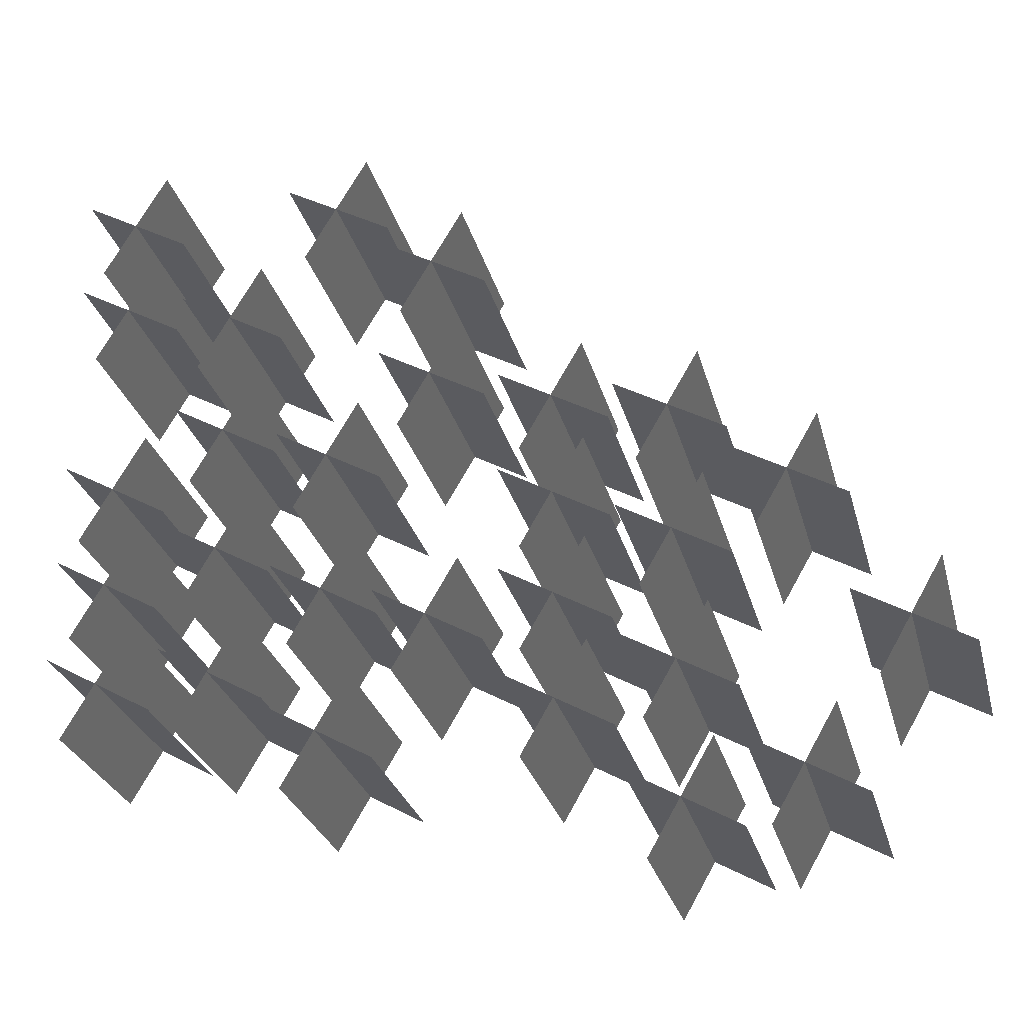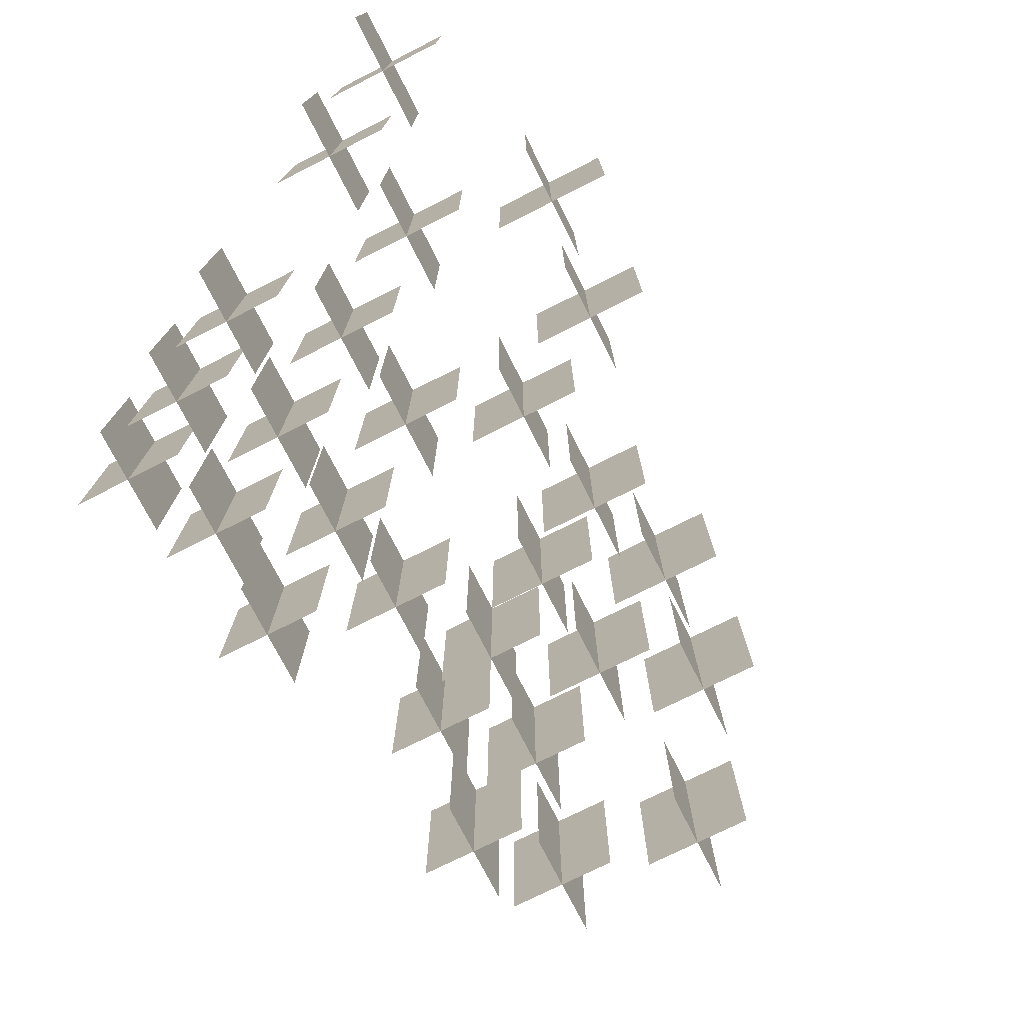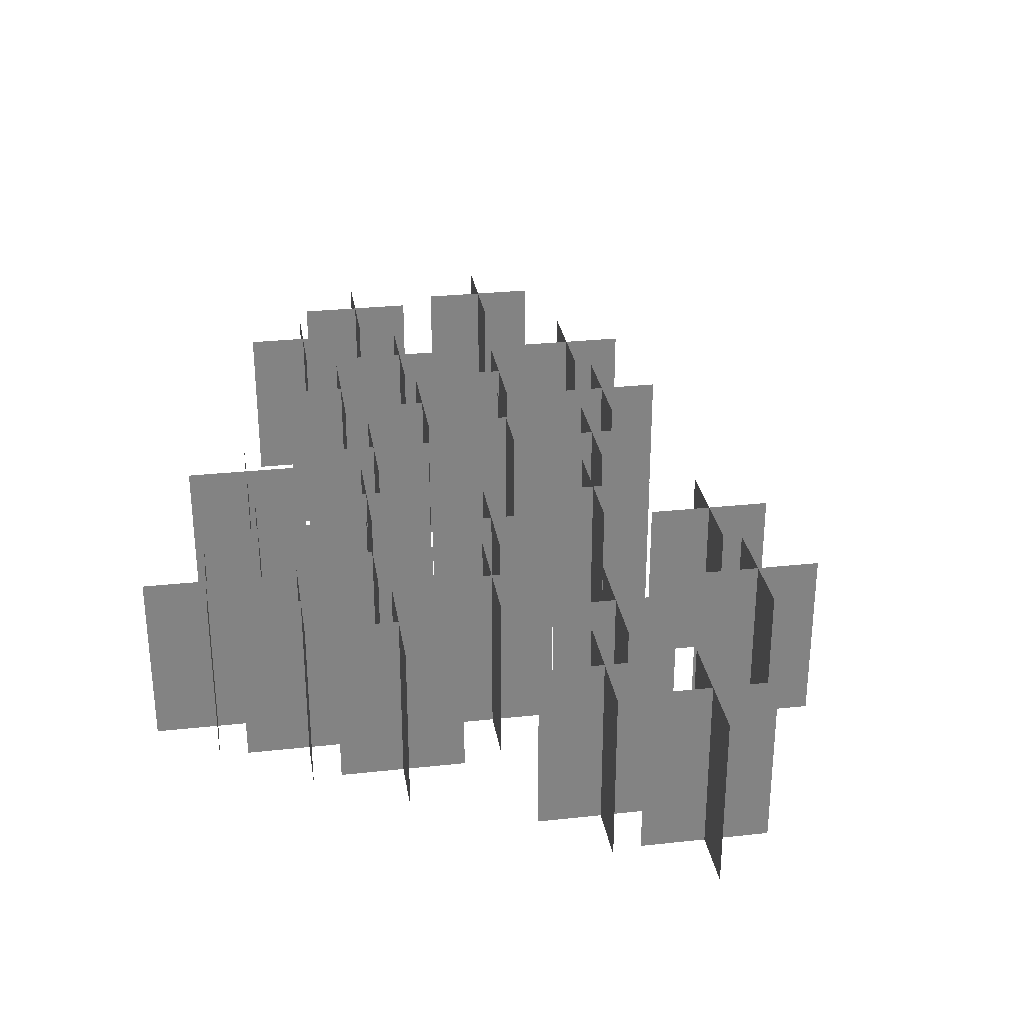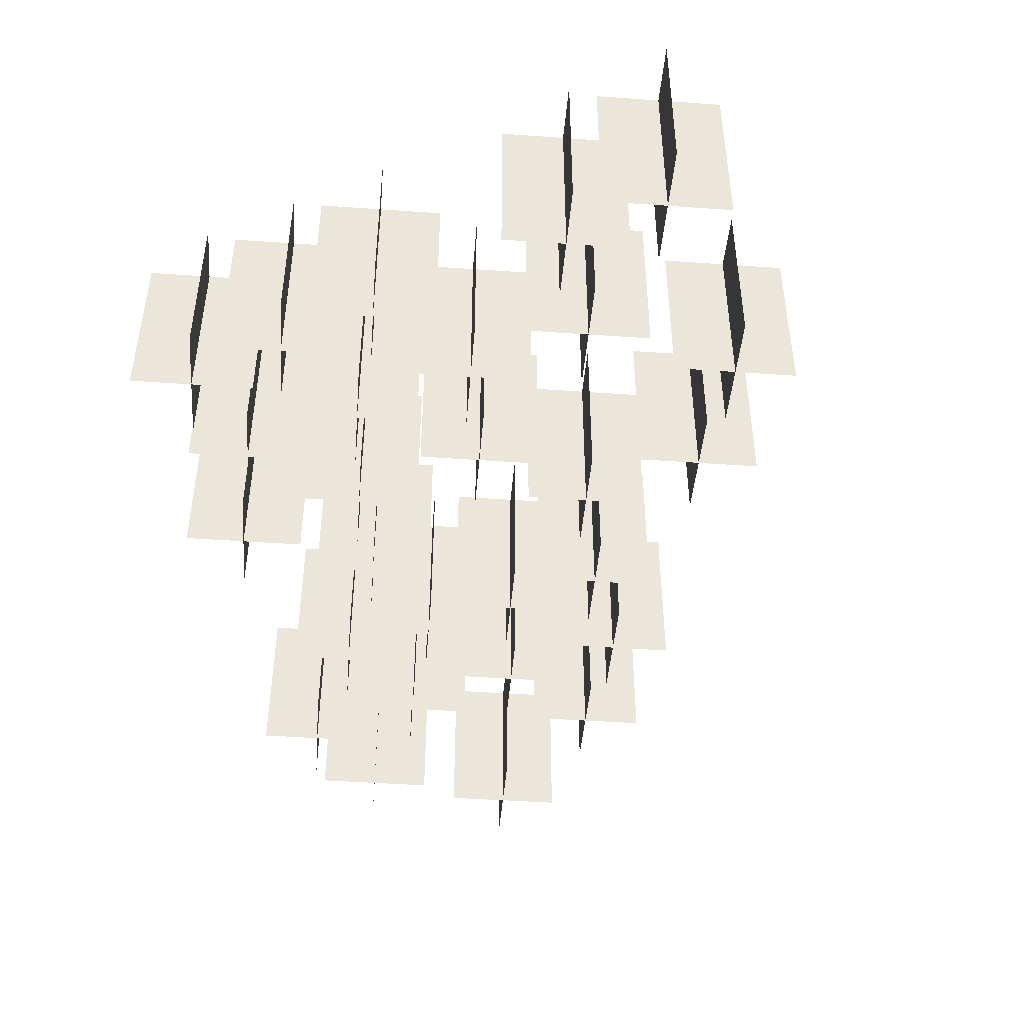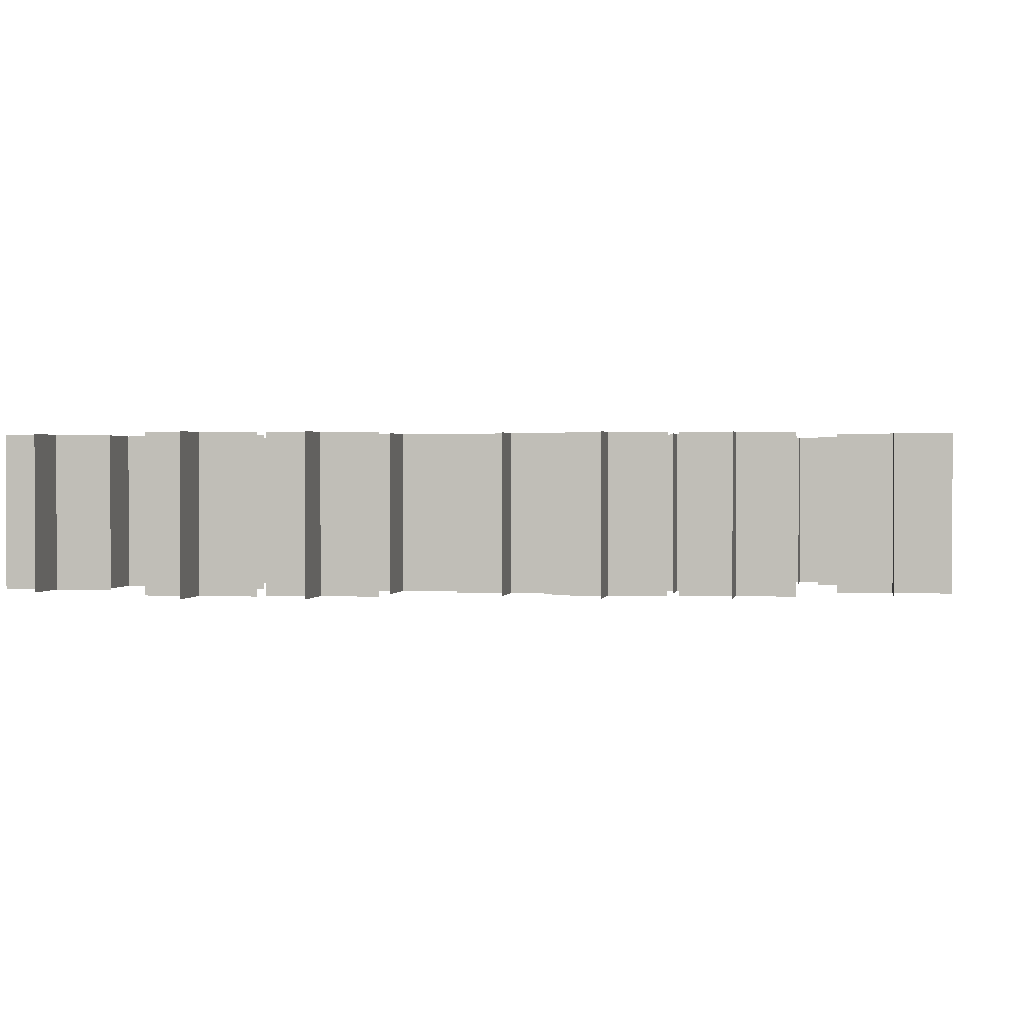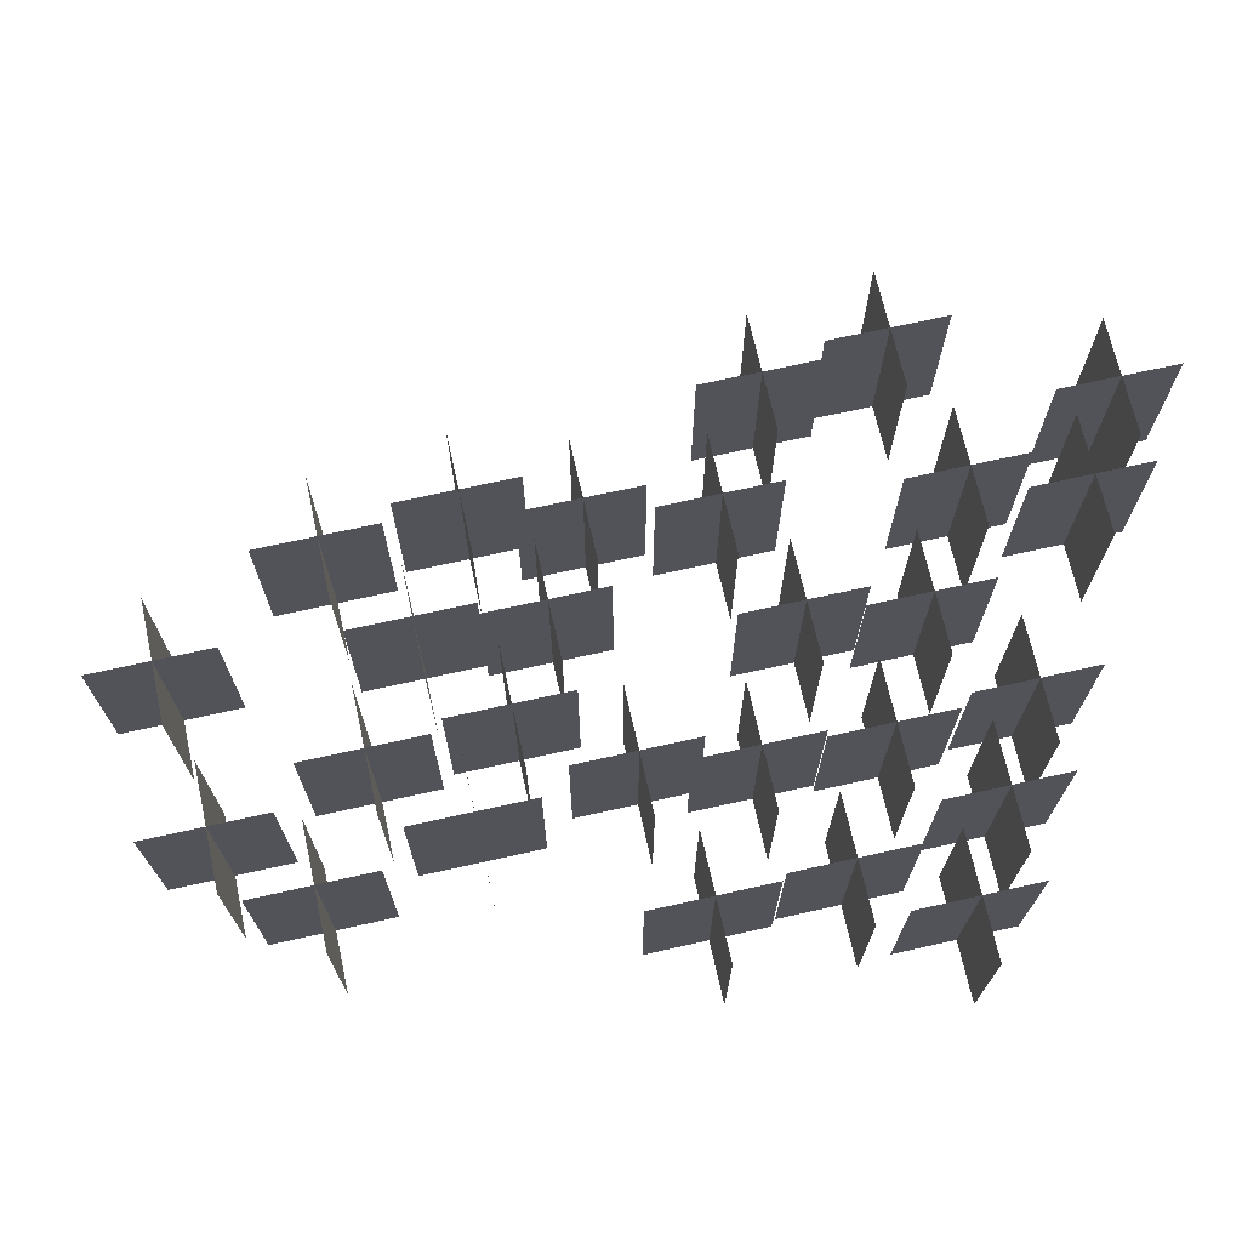
<metadata>
{"format":"obj","ext":"obj","renderer":"f3d","projection":"perspective","resolution":1024,"background":"white","views":[{"elev":-27.8,"azim":14.1,"up":"+Z"},{"elev":-74.2,"azim":-33.2,"up":"+Y"},{"elev":29.4,"azim":-69.1,"up":"+Y"},{"elev":-44.9,"azim":-64.7,"up":"+Y"},{"elev":0.9,"azim":39.4,"up":"+Y"},{"elev":69.9,"azim":-162.6,"up":"+Y"}]}
</metadata>
<code>
g Plane97
v 459.4 112.1 -284.1
v 459.4 -112.1 -284.1
v 538.9 112.1 -146.3
v 538.9 -112.1 -146.3
v 432.4 112.1 -176.6
v 432.4 -112.1 -176.6
v 570.1 112.1 -256.2
v 570.1 -112.1 -256.2
v -108.2 112.1 -219
v -108.2 -112.1 -219
v -28.7 112.1 -81.2
v -28.7 -112.1 -81.2
v -135.2 112.1 -111.5
v -135.2 -112.1 -111.5
v 2.535 112.1 -191.1
v 2.535 -112.1 -191.1
v -108.2 112.1 113.5
v -108.2 -112.1 113.5
v -28.7 112.1 251.2
v -28.7 -112.1 251.2
v -135.2 112.1 220.9
v -135.2 -112.1 220.9
v 2.535 112.1 141.3
v 2.535 -112.1 141.3
v -108.2 112.1 279.7
v -108.2 -112.1 279.7
v -28.7 112.1 417.4
v -28.7 -112.1 417.4
v -135.2 112.1 387.1
v -135.2 -112.1 387.1
v 2.535 112.1 307.6
v 2.535 -112.1 307.6
v -239.5 112.1 382.6
v -239.5 -112.1 382.6
v -160 112.1 520.4
v -160 -112.1 520.4
v -266.5 112.1 490
v -266.5 -112.1 490
v -128.8 112.1 410.5
v -128.8 -112.1 410.5
v -239.5 112.1 13.97
v -239.5 -112.1 13.97
v -160 112.1 151.7
v -160 -112.1 151.7
v -266.5 112.1 121.4
v -266.5 -112.1 121.4
v -128.8 112.1 41.85
v -128.8 -112.1 41.85
v -239.5 112.1 -170.4
v -239.5 -112.1 -170.4
v -160 112.1 -32.6
v -160 -112.1 -32.6
v -266.5 112.1 -62.94
v -266.5 -112.1 -62.94
v -128.8 112.1 -142.5
v -128.8 -112.1 -142.5
v -239.5 112.1 -354.7
v -239.5 -112.1 -354.7
v -160 112.1 -216.9
v -160 -112.1 -216.9
v -266.5 112.1 -247.3
v -266.5 -112.1 -247.3
v -128.8 112.1 -326.8
v -128.8 -112.1 -326.8
v 330 112.1 -81.32
v 330 -112.1 -81.32
v 409.5 112.1 56.43
v 409.5 -112.1 56.43
v 303 112.1 26.1
v 303 -112.1 26.1
v 440.8 112.1 -53.43
v 440.8 -112.1 -53.43
v 330 112.1 -450
v 330 -112.1 -450
v 409.5 112.1 -312.2
v 409.5 -112.1 -312.2
v 303 112.1 -342.5
v 303 -112.1 -342.5
v 440.8 112.1 -422.1
v 440.8 -112.1 -422.1
v 190.9 112.1 -477
v 190.9 -112.1 -477
v 270.4 112.1 -339.2
v 270.4 -112.1 -339.2
v 163.9 112.1 -369.5
v 163.9 -112.1 -369.5
v 301.6 112.1 -449.1
v 301.6 -112.1 -449.1
v 190.9 112.1 -309.7
v 190.9 -112.1 -309.7
v 270.4 112.1 -172
v 270.4 -112.1 -172
v 163.9 112.1 -202.3
v 163.9 -112.1 -202.3
v 301.6 112.1 -281.8
v 301.6 -112.1 -281.8
v 190.9 112.1 -142.4
v 190.9 -112.1 -142.4
v 270.4 112.1 -4.691
v 270.4 -112.1 -4.691
v 163.9 112.1 -35.03
v 163.9 -112.1 -35.03
v 301.6 112.1 -114.6
v 301.6 -112.1 -114.6
v 190.9 112.1 24.82
v 190.9 -112.1 24.82
v 270.4 112.1 162.6
v 270.4 -112.1 162.6
v 163.9 112.1 132.2
v 163.9 -112.1 132.2
v 301.6 112.1 52.71
v 301.6 -112.1 52.71
v -378.7 112.1 -265.6
v -378.7 -112.1 -265.6
v -299.1 112.1 -127.9
v -299.1 -112.1 -127.9
v -405.7 112.1 -158.2
v -405.7 -112.1 -158.2
v -267.9 112.1 -237.7
v -267.9 -112.1 -237.7
v -378.7 112.1 -98.34
v -378.7 -112.1 -98.34
v -299.1 112.1 39.41
v -299.1 -112.1 39.41
v -405.7 112.1 9.076
v -405.7 -112.1 9.076
v -267.9 112.1 -70.45
v -267.9 -112.1 -70.45
v -378.7 112.1 68.92
v -378.7 -112.1 68.92
v -299.1 112.1 206.7
v -299.1 -112.1 206.7
v -405.7 112.1 176.3
v -405.7 -112.1 176.3
v -267.9 112.1 96.81
v -267.9 -112.1 96.81
v -378.7 112.1 236.2
v -378.7 -112.1 236.2
v -299.1 112.1 373.9
v -299.1 -112.1 373.9
v -405.7 112.1 343.6
v -405.7 -112.1 343.6
v -267.9 112.1 264.1
v -267.9 -112.1 264.1
v -522.2 112.1 403.5
v -522.2 -112.1 403.5
v -442.7 112.1 541.3
v -442.7 -112.1 541.3
v -549.2 112.1 511
v -549.2 -112.1 511
v -411.5 112.1 431.4
v -411.5 -112.1 431.4
v -522.2 112.1 269.7
v -522.2 -112.1 269.7
v -442.7 112.1 407.5
v -442.7 -112.1 407.5
v -549.2 112.1 377.1
v -549.2 -112.1 377.1
v -411.5 112.1 297.6
v -411.5 -112.1 297.6
v -522.2 112.1 2.086
v -522.2 -112.1 2.086
v -442.7 112.1 139.8
v -442.7 -112.1 139.8
v -549.2 112.1 109.5
v -549.2 -112.1 109.5
v -411.5 112.1 29.97
v -411.5 -112.1 29.97
v -522.2 112.1 -131.7
v -522.2 -112.1 -131.7
v -442.7 112.1 6.018
v -442.7 -112.1 6.018
v -549.2 112.1 -24.32
v -549.2 -112.1 -24.32
v -411.5 112.1 -103.8
v -411.5 -112.1 -103.8
v -522.2 112.1 -265.6
v -522.2 -112.1 -265.6
v -442.7 112.1 -127.8
v -442.7 -112.1 -127.8
v -549.2 112.1 -158.1
v -549.2 -112.1 -158.1
v -411.5 112.1 -237.7
v -411.5 -112.1 -237.7
v 47.3 112.1 58.31
v 47.3 -112.1 58.31
v 126.8 112.1 196.1
v 126.8 -112.1 196.1
v 20.31 112.1 165.7
v 20.31 -112.1 165.7
v 158.1 112.1 86.2
v 158.1 -112.1 86.2
v 47.3 112.1 -75.51
v 47.3 -112.1 -75.51
v 126.8 112.1 62.24
v 126.8 -112.1 62.24
v 20.31 112.1 31.91
v 20.31 -112.1 31.91
v 158.1 112.1 -47.62
v 158.1 -112.1 -47.62
v 47.3 112.1 -209.3
v 47.3 -112.1 -209.3
v 126.8 112.1 -71.58
v 126.8 -112.1 -71.58
v 20.31 112.1 -101.9
v 20.31 -112.1 -101.9
v 158.1 112.1 -181.4
v 158.1 -112.1 -181.4
v 47.3 112.1 -343.1
v 47.3 -112.1 -343.1
v 126.8 112.1 -205.4
v 126.8 -112.1 -205.4
v 20.31 112.1 -235.7
v 20.31 -112.1 -235.7
v 158.1 112.1 -315.3
v 158.1 -112.1 -315.3
f 3 1 2
f 2 4 3
f 7 5 6
f 6 8 7
f 11 9 10
f 10 12 11
f 15 13 14
f 14 16 15
f 19 17 18
f 18 20 19
f 23 21 22
f 22 24 23
f 27 25 26
f 26 28 27
f 31 29 30
f 30 32 31
f 35 33 34
f 34 36 35
f 39 37 38
f 38 40 39
f 43 41 42
f 42 44 43
f 47 45 46
f 46 48 47
f 51 49 50
f 50 52 51
f 55 53 54
f 54 56 55
f 59 57 58
f 58 60 59
f 63 61 62
f 62 64 63
f 67 65 66
f 66 68 67
f 71 69 70
f 70 72 71
f 75 73 74
f 74 76 75
f 79 77 78
f 78 80 79
f 83 81 82
f 82 84 83
f 87 85 86
f 86 88 87
f 91 89 90
f 90 92 91
f 95 93 94
f 94 96 95
f 99 97 98
f 98 100 99
f 103 101 102
f 102 104 103
f 107 105 106
f 106 108 107
f 111 109 110
f 110 112 111
f 115 113 114
f 114 116 115
f 119 117 118
f 118 120 119
f 123 121 122
f 122 124 123
f 127 125 126
f 126 128 127
f 131 129 130
f 130 132 131
f 135 133 134
f 134 136 135
f 139 137 138
f 138 140 139
f 143 141 142
f 142 144 143
f 147 145 146
f 146 148 147
f 151 149 150
f 150 152 151
f 155 153 154
f 154 156 155
f 159 157 158
f 158 160 159
f 163 161 162
f 162 164 163
f 167 165 166
f 166 168 167
f 171 169 170
f 170 172 171
f 175 173 174
f 174 176 175
f 179 177 178
f 178 180 179
f 183 181 182
f 182 184 183
f 187 185 186
f 186 188 187
f 191 189 190
f 190 192 191
f 195 193 194
f 194 196 195
f 199 197 198
f 198 200 199
f 203 201 202
f 202 204 203
f 207 205 206
f 206 208 207
f 211 209 210
f 210 212 211
f 215 213 214
f 214 216 215

</code>
